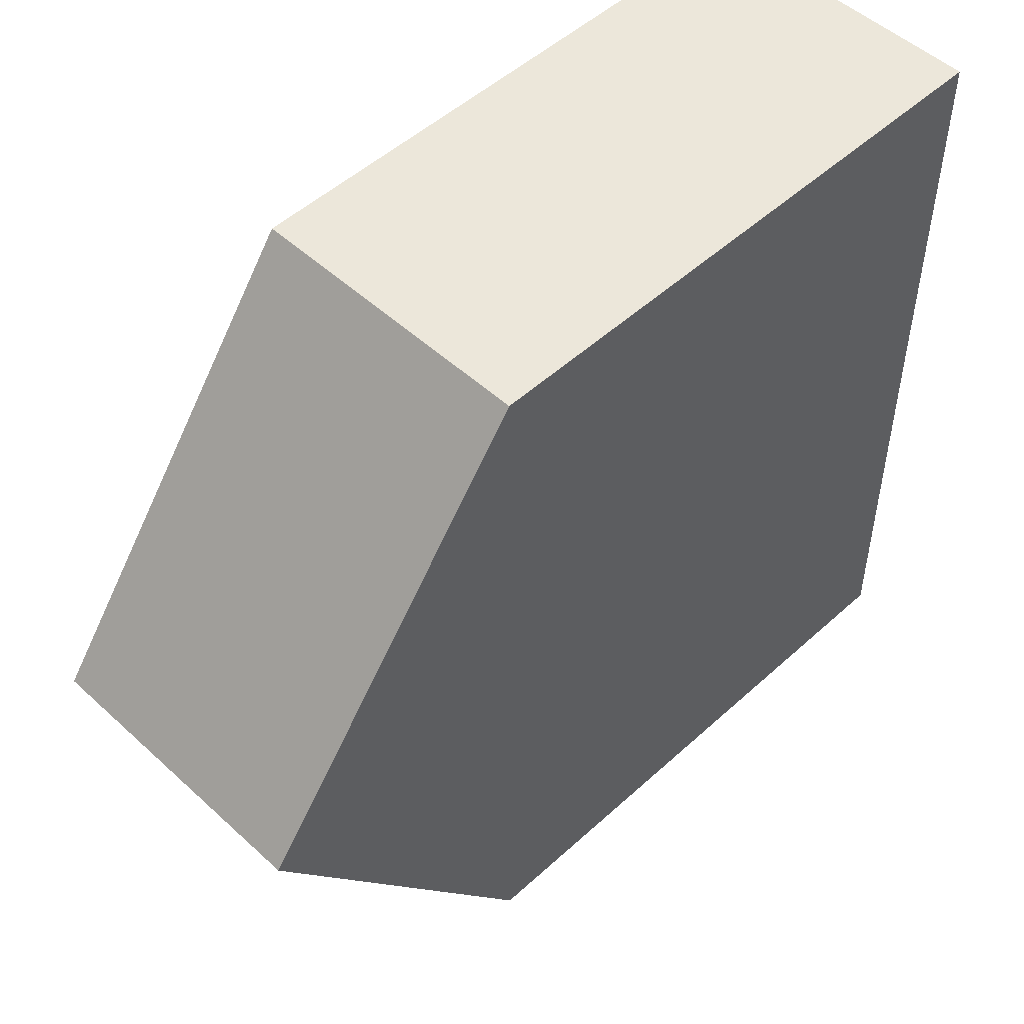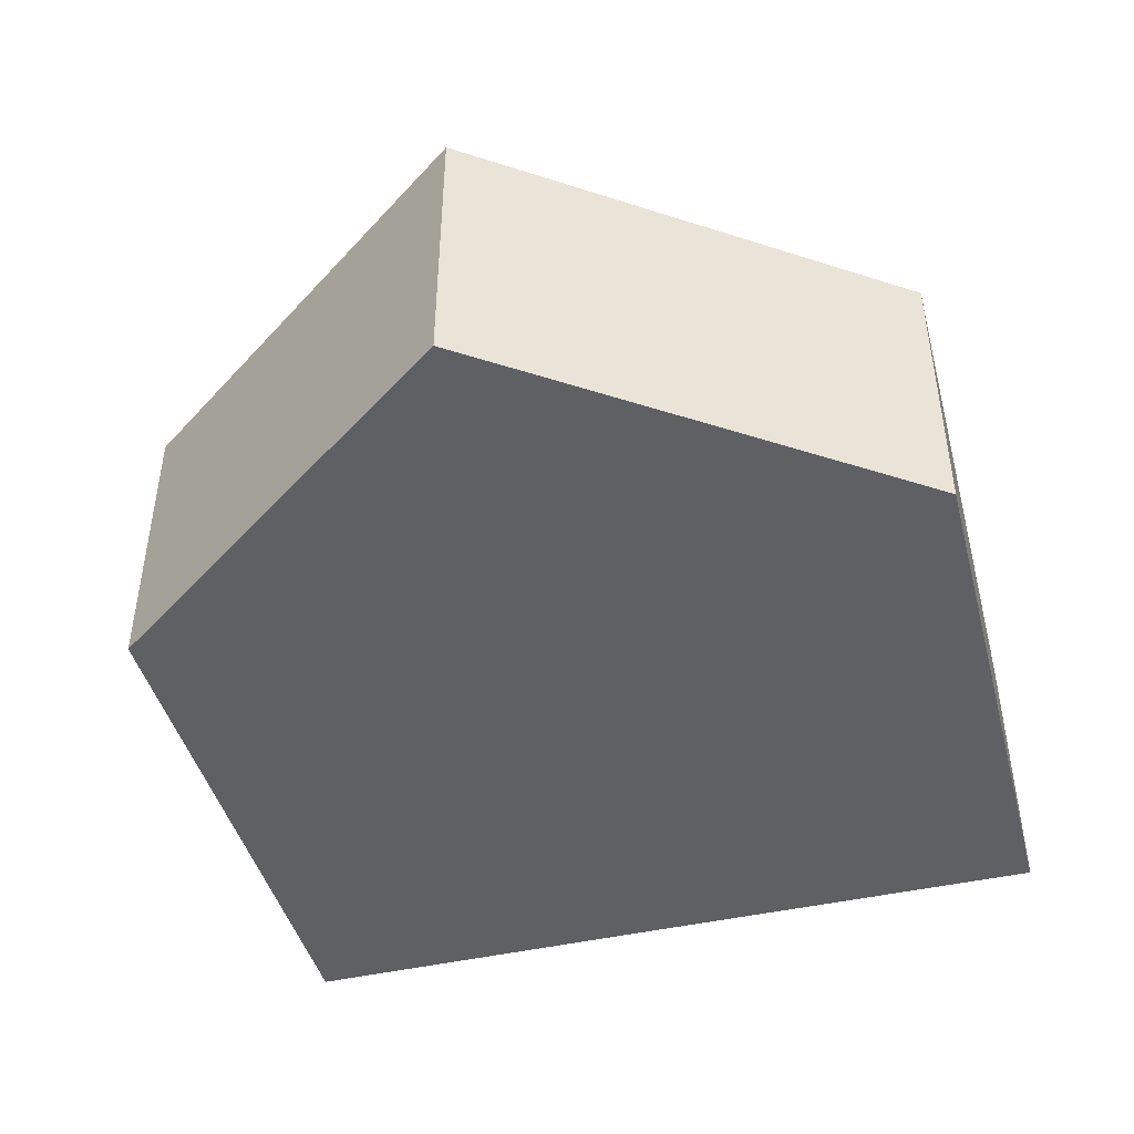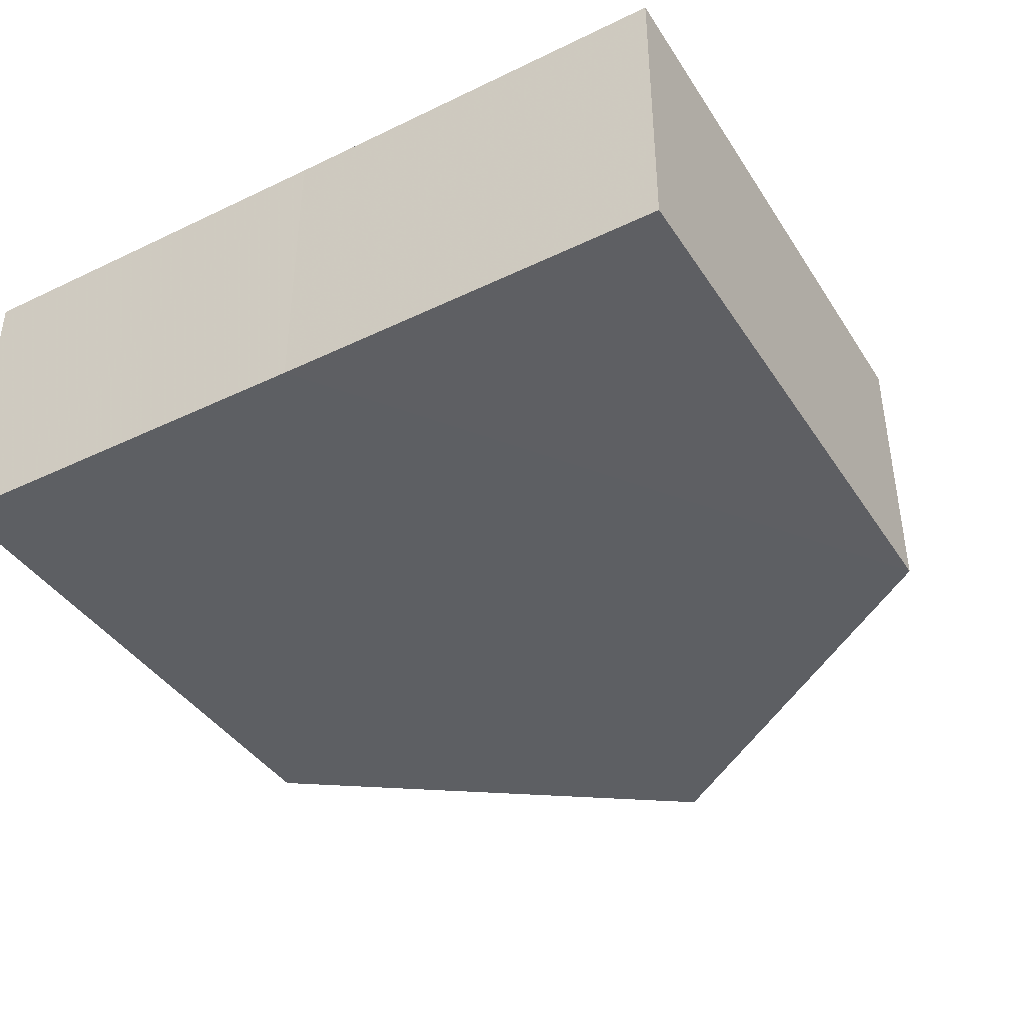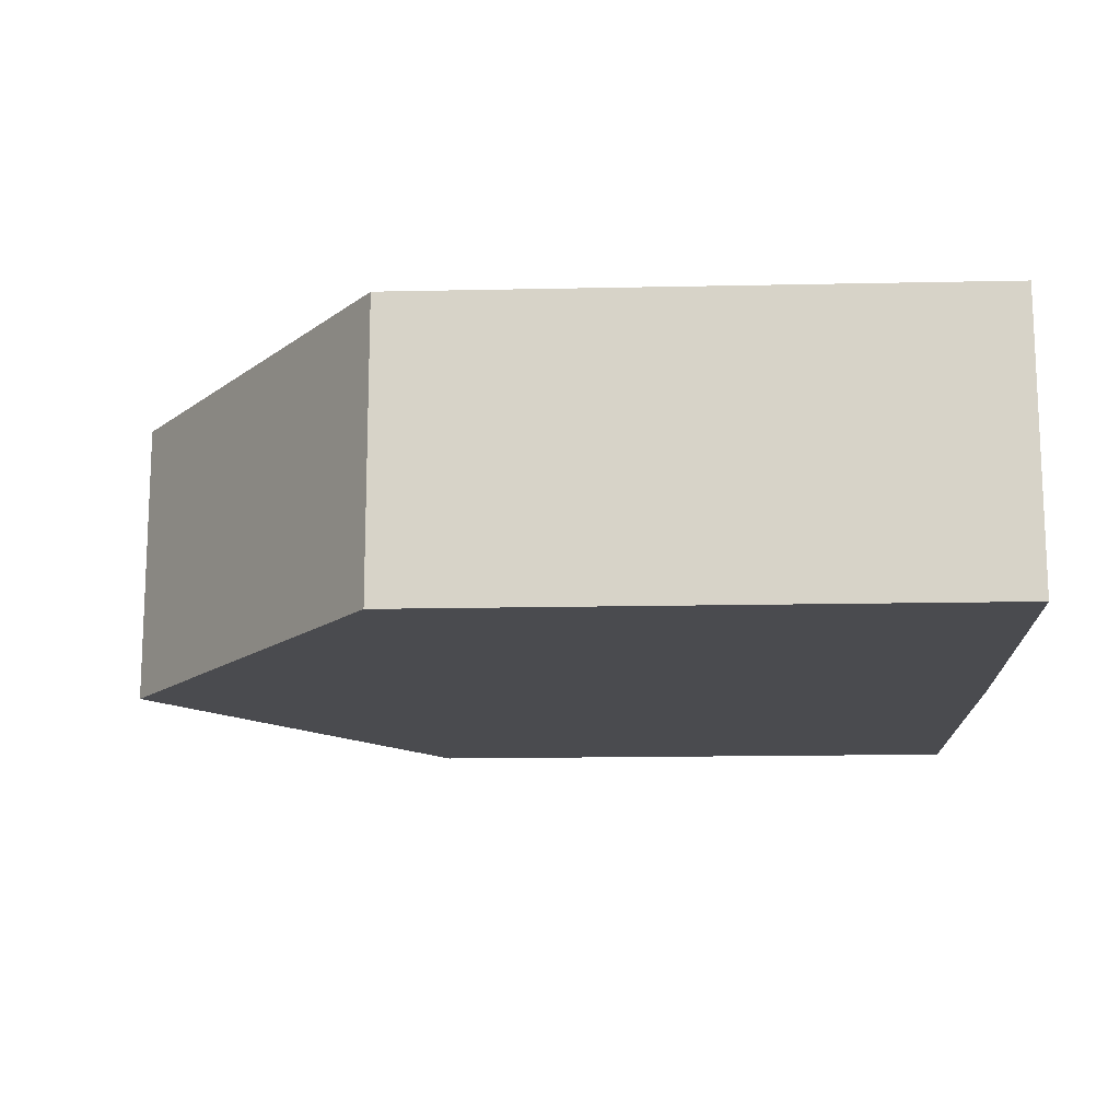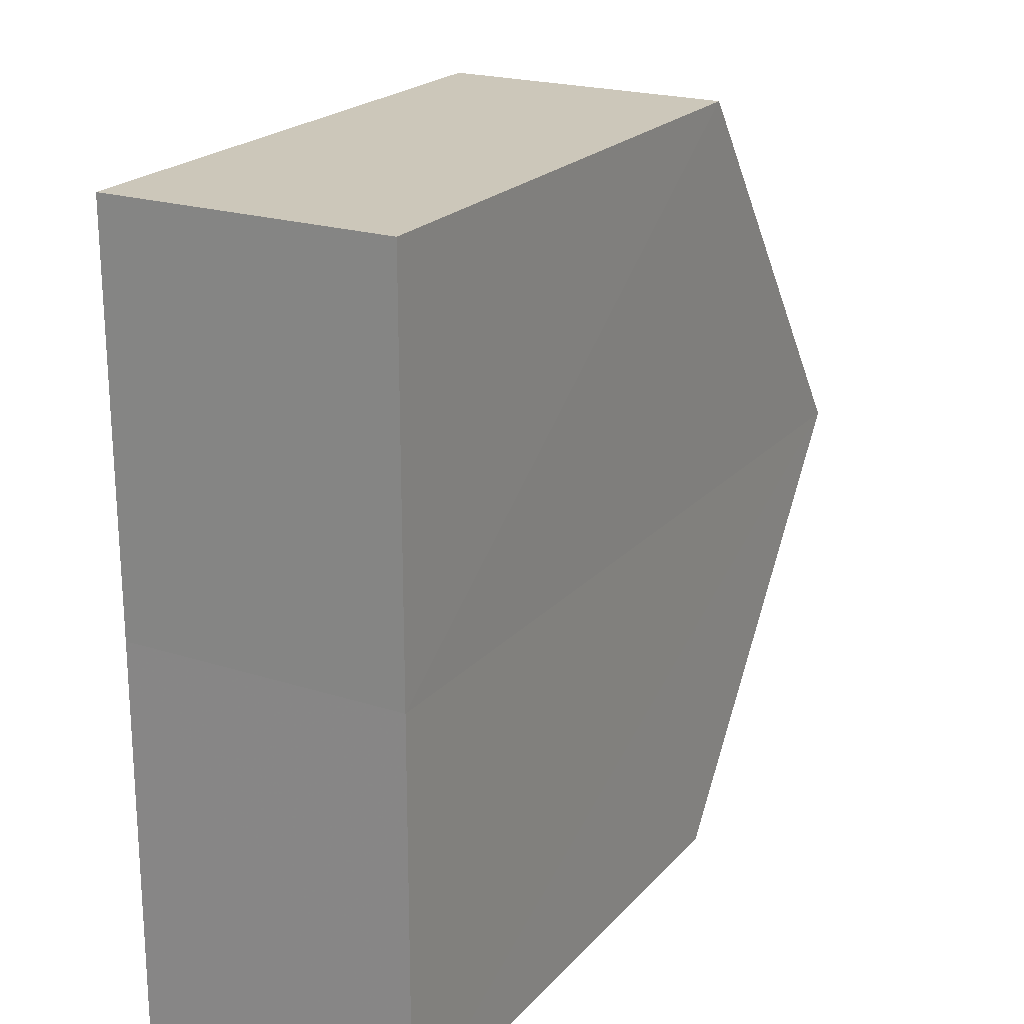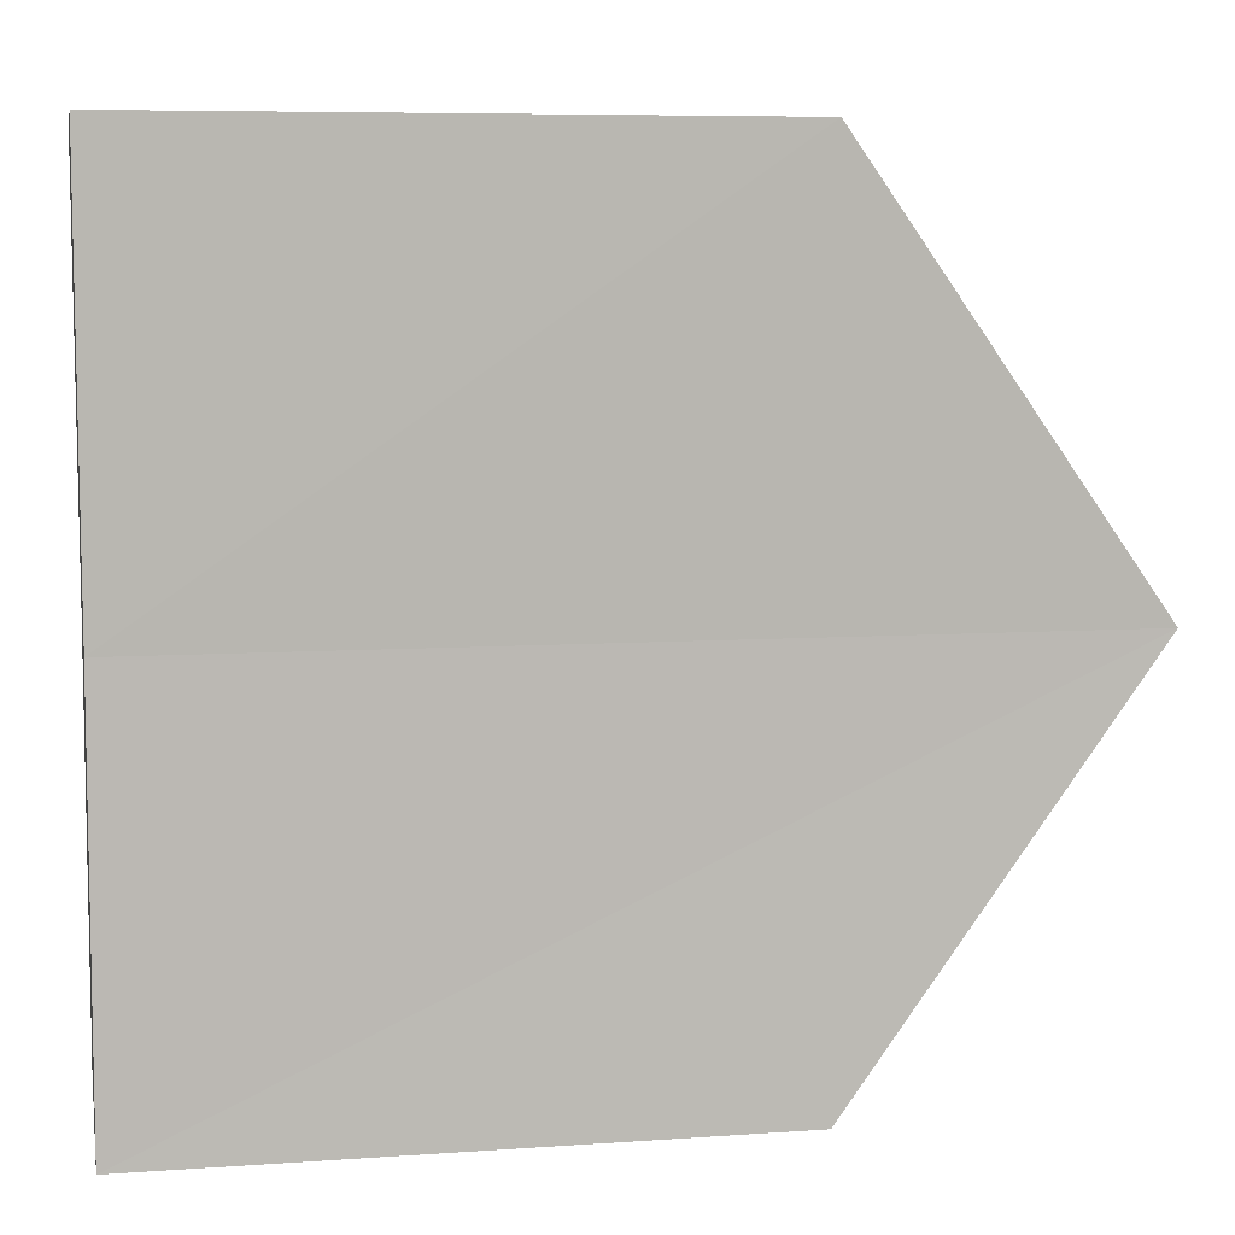
<metadata>
{"format":"obj","ext":"obj","renderer":"f3d","projection":"perspective","resolution":1024,"background":"white","views":[{"elev":50.8,"azim":-44.7,"up":"+Z"},{"elev":-44.6,"azim":-75.1,"up":"+Y"},{"elev":-40.7,"azim":120.4,"up":"+Y"},{"elev":-14.2,"azim":2.5,"up":"+Y"},{"elev":21.4,"azim":119.5,"up":"+Z"},{"elev":7.2,"azim":168.5,"up":"+Z"}]}
</metadata>
<code>
o 8093
v 2218 1871 13.73
v 2218 1871 13.73
v 2218 1871 13.73
v 2218 1871 13.72
v 2218 1871 13.73
v 2218 1871 13.72
v 2218 1871 13.7
v 2218 1871 13.72
v 2218 1871 13.7
v 2218 1871 13.7
v 2218 1871 13.72
v 2218 1871 13.72
v 2218 1871 13.7
v 2218 1871 13.7
v 2218 1871 13.72
v 2218 1871 13.7
v 2218 1871 13.7
v 2218 1871 13.7
v 2218 1871 13.72
v 2218 1871 13.7
v 2218 1871 13.72
v 2218 1871 13.72
v 2218 1871 13.72
v 2218 1871 13.73
v 2218 1871 13.73
v 2218 1871 13.72
v 2218 1871 13.72
v 2218 1871 13.73
v 2218 1871 13.73
v 2218 1871 13.73
f 1 2 3
f 2 4 5
f 6 7 4
f 8 7 9
f 10 6 11
f 10 12 9
f 10 13 14
f 13 15 16
f 17 18 9
f 19 18 20
f 17 21 22
f 21 18 23
f 22 24 25
f 26 24 12
f 27 12 24
f 26 15 28
f 27 28 15
f 11 28 29
f 30 24 29
f 1 23 29

</code>
